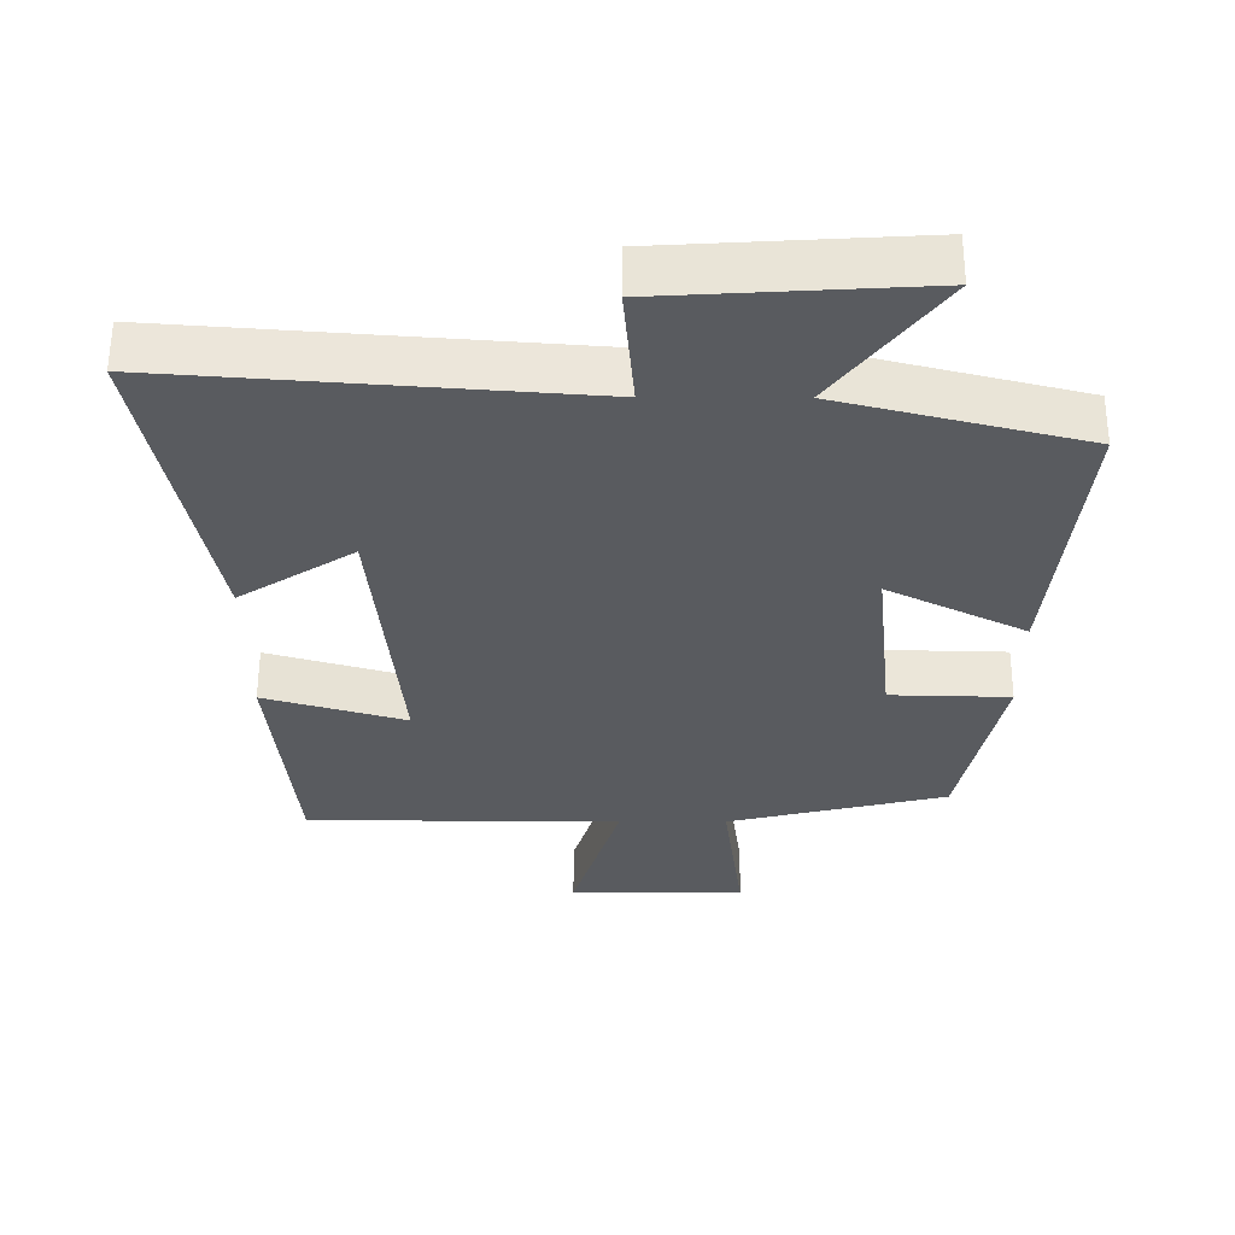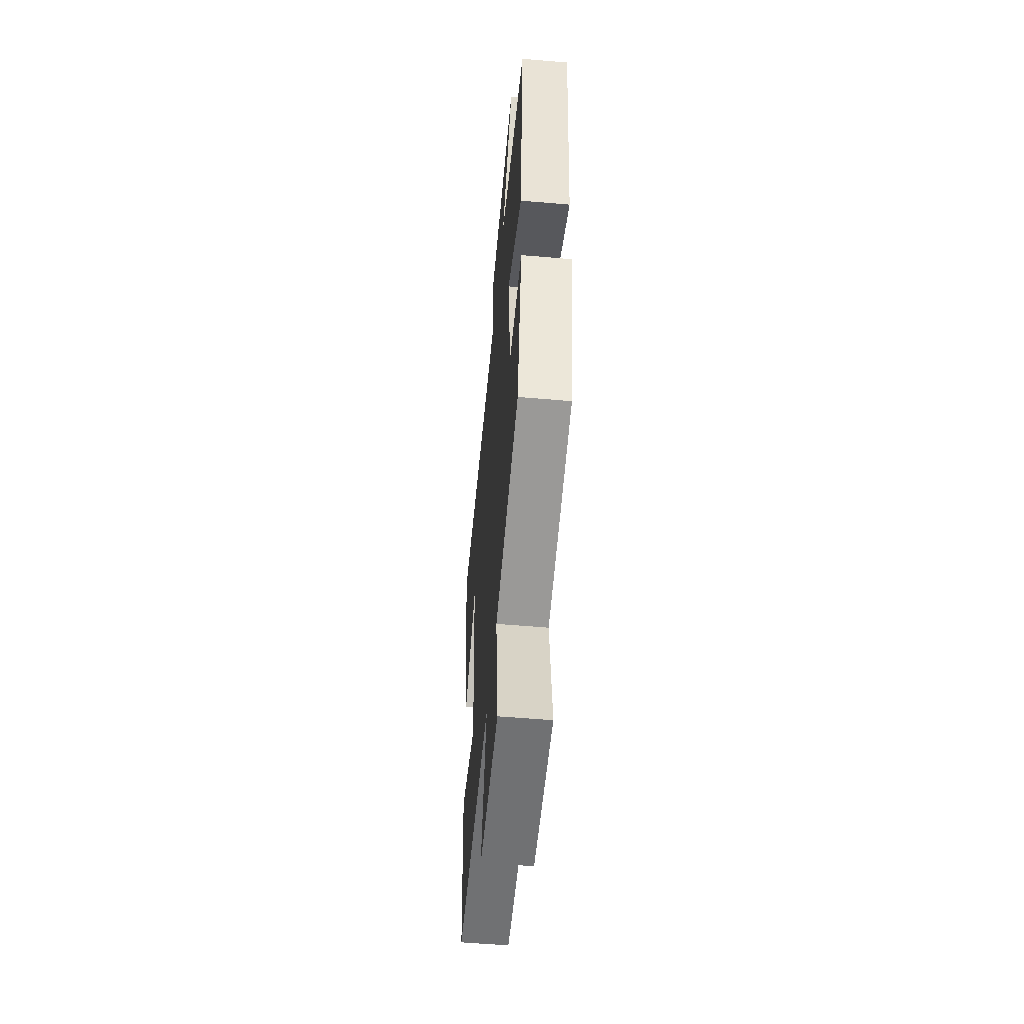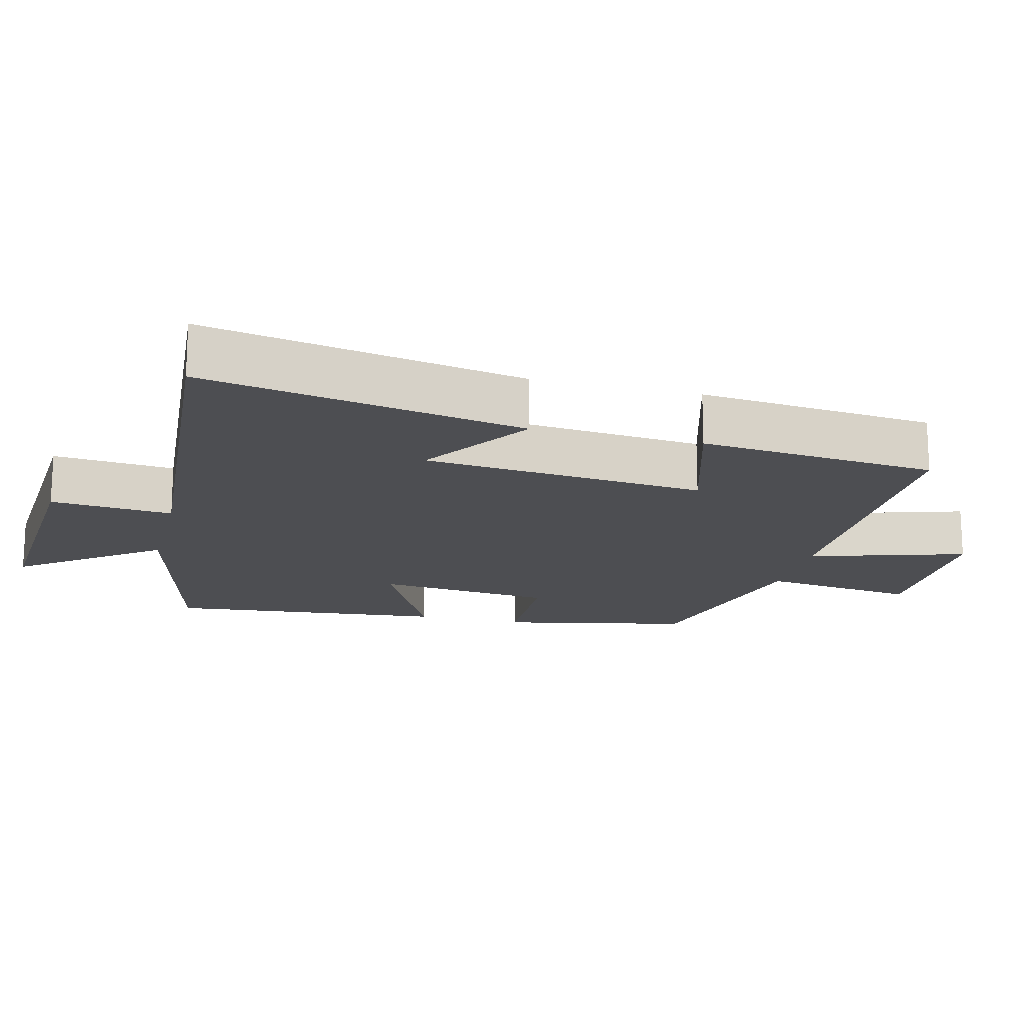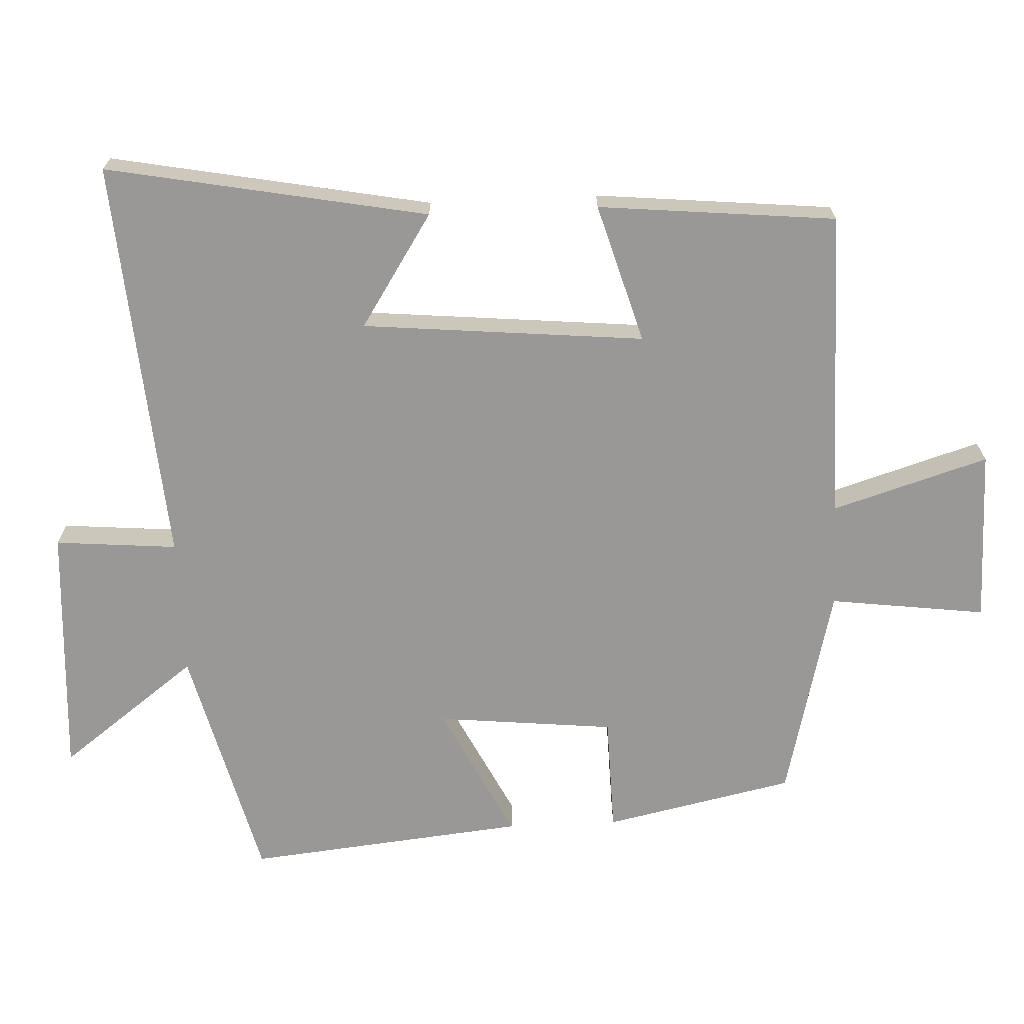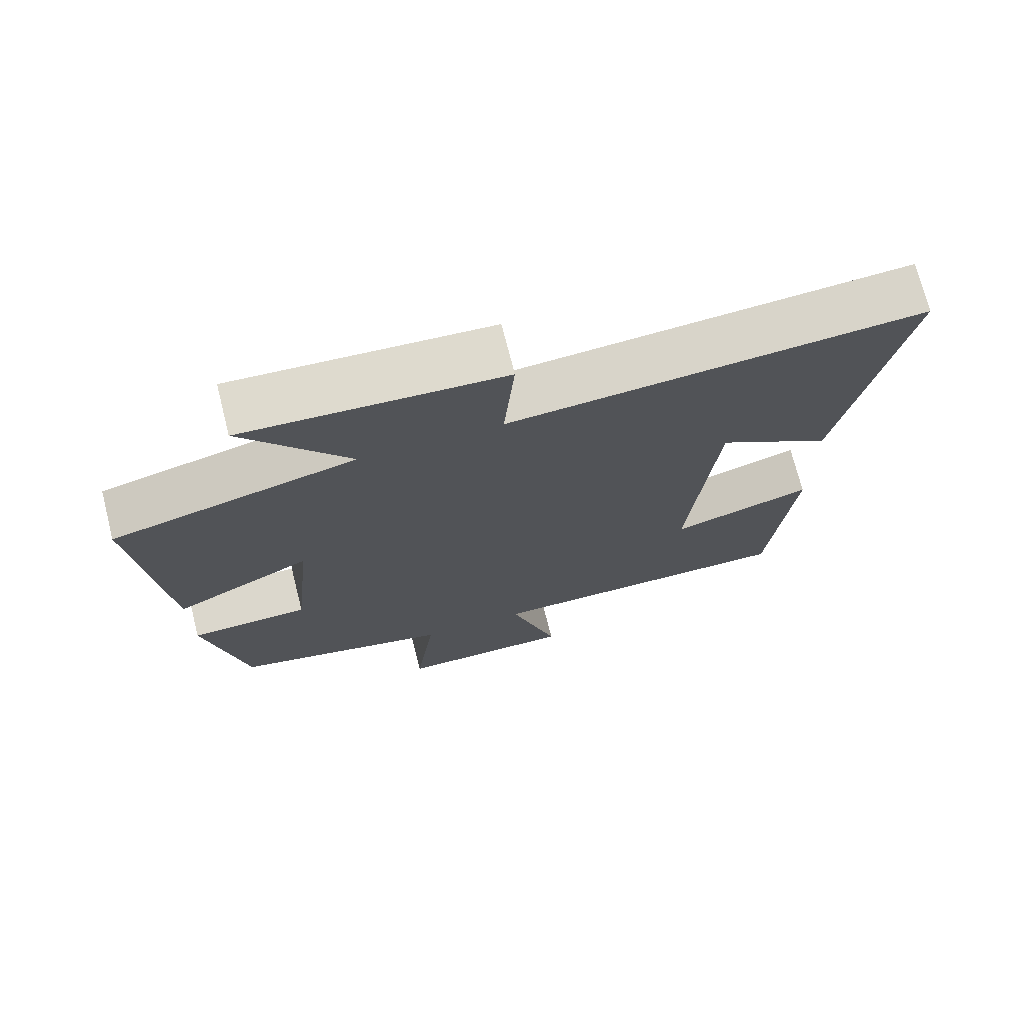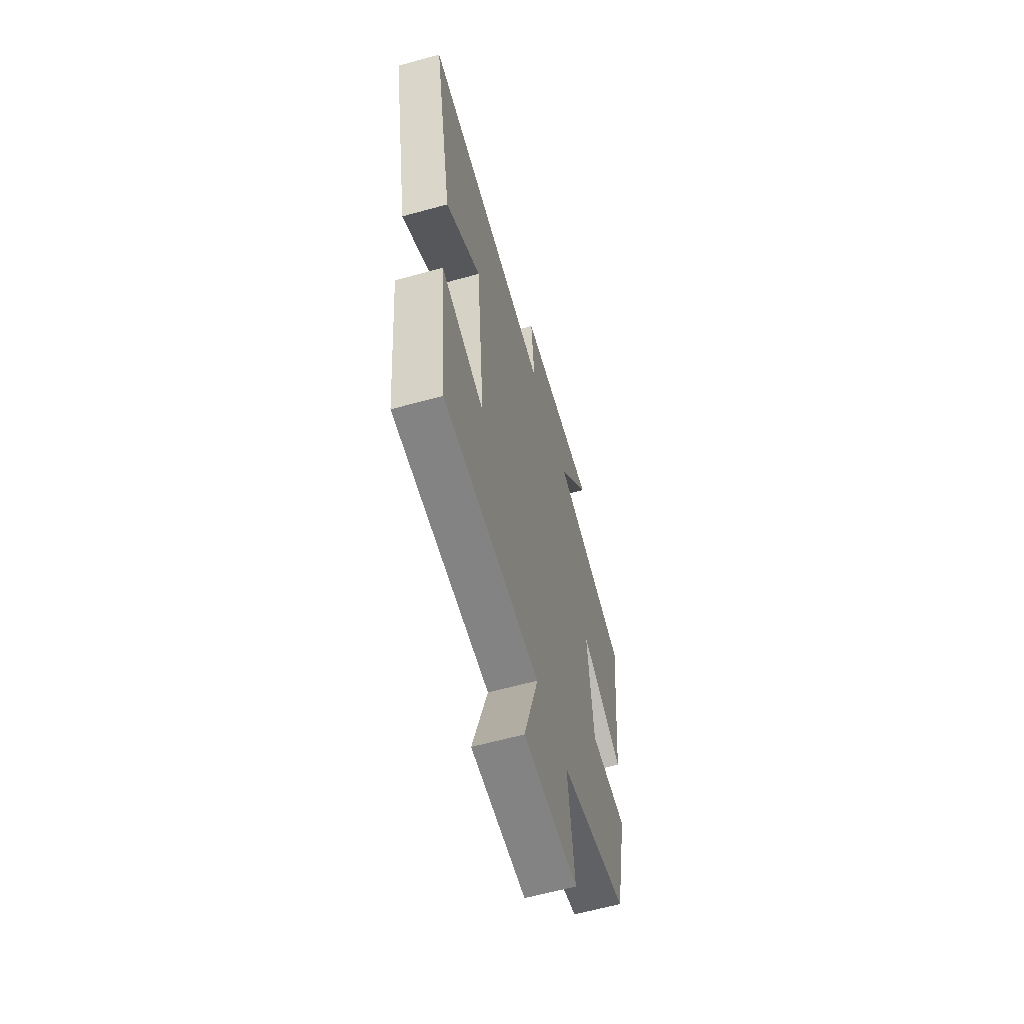
<metadata>
{"format":"obj","ext":"obj","renderer":"f3d","projection":"perspective","resolution":1024,"background":"white","views":[{"elev":57.5,"azim":-179.8,"up":"+Z"},{"elev":-55.1,"azim":-95.2,"up":"+Z"},{"elev":-17.1,"azim":75.8,"up":"+Y"},{"elev":-68.7,"azim":92.6,"up":"+Y"},{"elev":72.6,"azim":-14.2,"up":"+Z"},{"elev":-61.1,"azim":105.8,"up":"+Z"}]}
</metadata>
<code>
v 0.587 0.07 0.545
v 0.5 0.07 0.084
v 0.338 0.07 0.189
v 0.3 0.07 -0.217
v 0.5 0.07 -0.158
v 0.467 0.07 -0.5
v 0.02 0.07 -0.5
v 0.089 0.07 -0.725
v -0.161 0.07 -0.725
v -0.132 0.07 -0.5
v -0.442 0.07 -0.424
v -0.5 0.07 -0.151
v -0.331 0.07 -0.147
v -0.305 0.07 0.109
v -0.5 0.07 0.011
v -0.541 0.07 0.413
v -0.197 0.07 0.5
v -0.346 0.07 0.698
v 0.018 0.07 0.676
v 0.003 0.07 0.5
v 0.587 0 0.545
v 0.5 0 0.084
v 0.338 0 0.189
v 0.3 0 -0.217
v 0.5 0 -0.158
v 0.467 0 -0.5
v 0.02 0 -0.5
v 0.089 0 -0.725
v -0.161 0 -0.725
v -0.132 0 -0.5
v -0.442 0 -0.424
v -0.5 0 -0.151
v -0.331 0 -0.147
v -0.305 0 0.109
v -0.5 0 0.011
v -0.541 0 0.413
v -0.197 0 0.5
v -0.346 0 0.698
v 0.018 0 0.676
v 0.003 0 0.5
f 17 18 19 20
f 16 17 20
f 15 16 20
f 14 15 20
f 13 14 20 1
f 10 11 12 13
f 7 8 9 10
f 7 10 13
f 4 5 6 7
f 3 4 7 13
f 1 2 3
f 1 3 13
f 40 39 38 37
f 40 37 36
f 40 36 35
f 40 35 34
f 21 40 34 33
f 33 32 31 30
f 30 29 28 27
f 33 30 27
f 27 26 25 24
f 33 27 24 23
f 23 22 21
f 33 23 21
f 1 21 22 2
f 2 22 23 3
f 3 23 24 4
f 4 24 25 5
f 5 25 26 6
f 6 26 27 7
f 7 27 28 8
f 8 28 29 9
f 9 29 30 10
f 10 30 31 11
f 11 31 32 12
f 12 32 33 13
f 13 33 34 14
f 14 34 35 15
f 15 35 36 16
f 16 36 37 17
f 17 37 38 18
f 18 38 39 19
f 19 39 40 20
f 20 40 21 1

</code>
